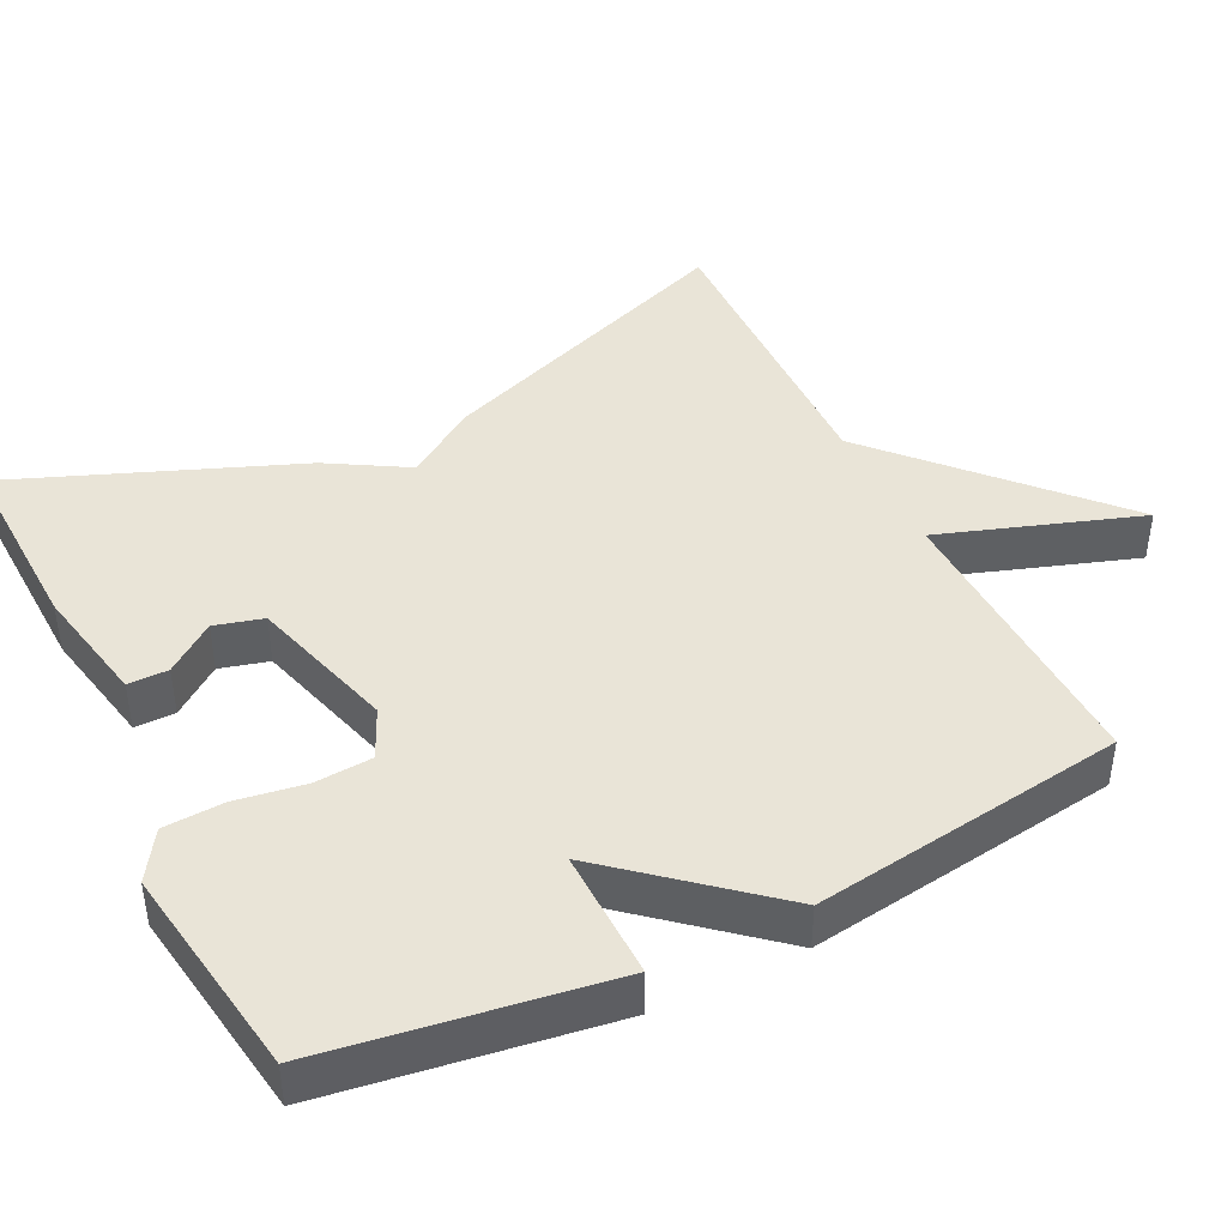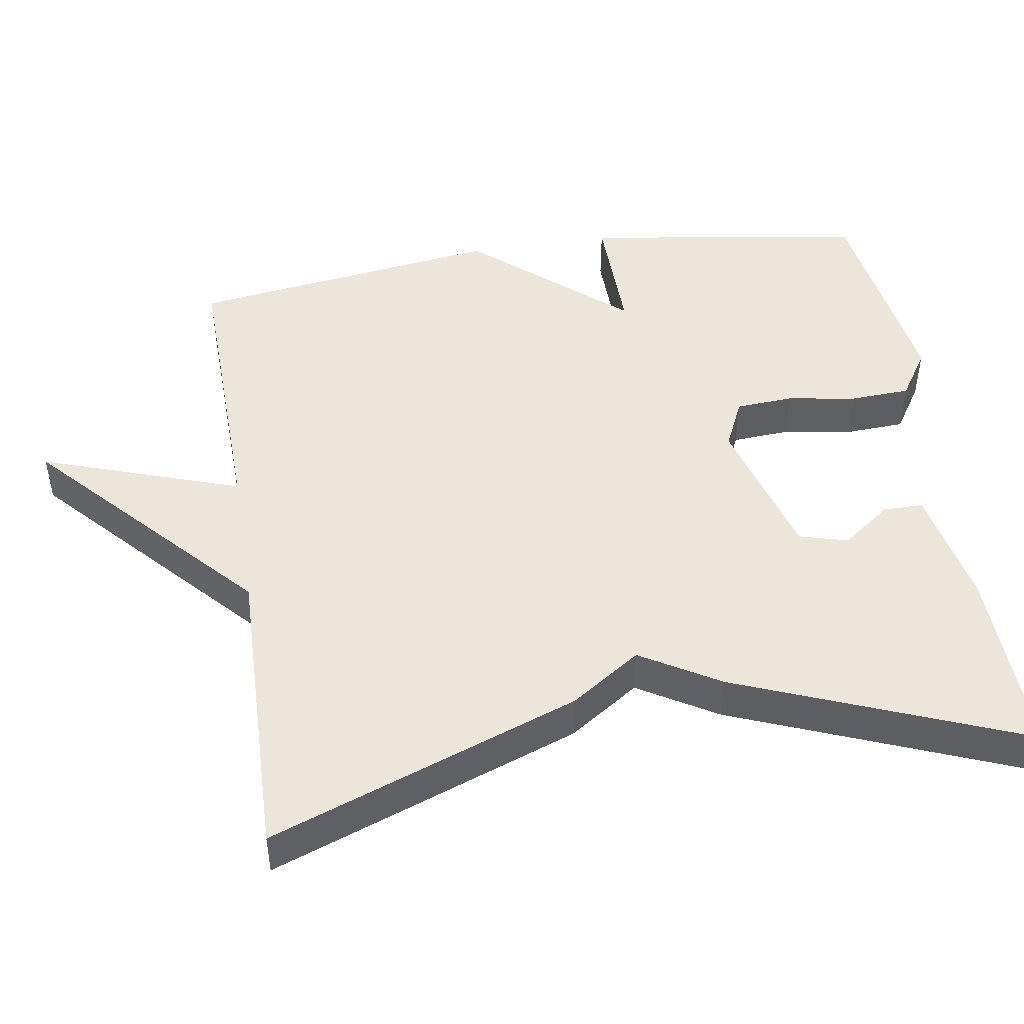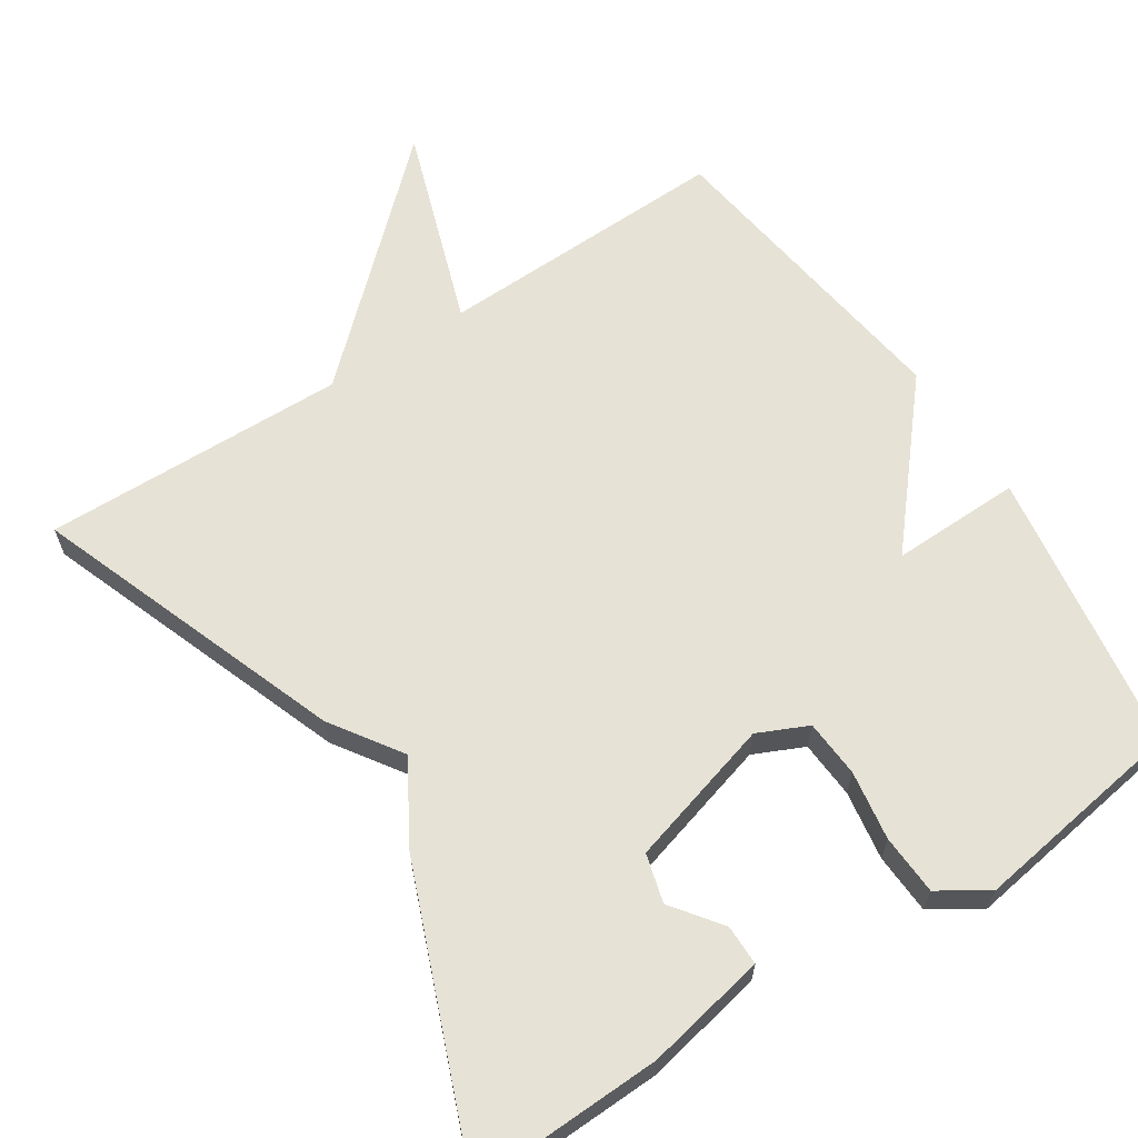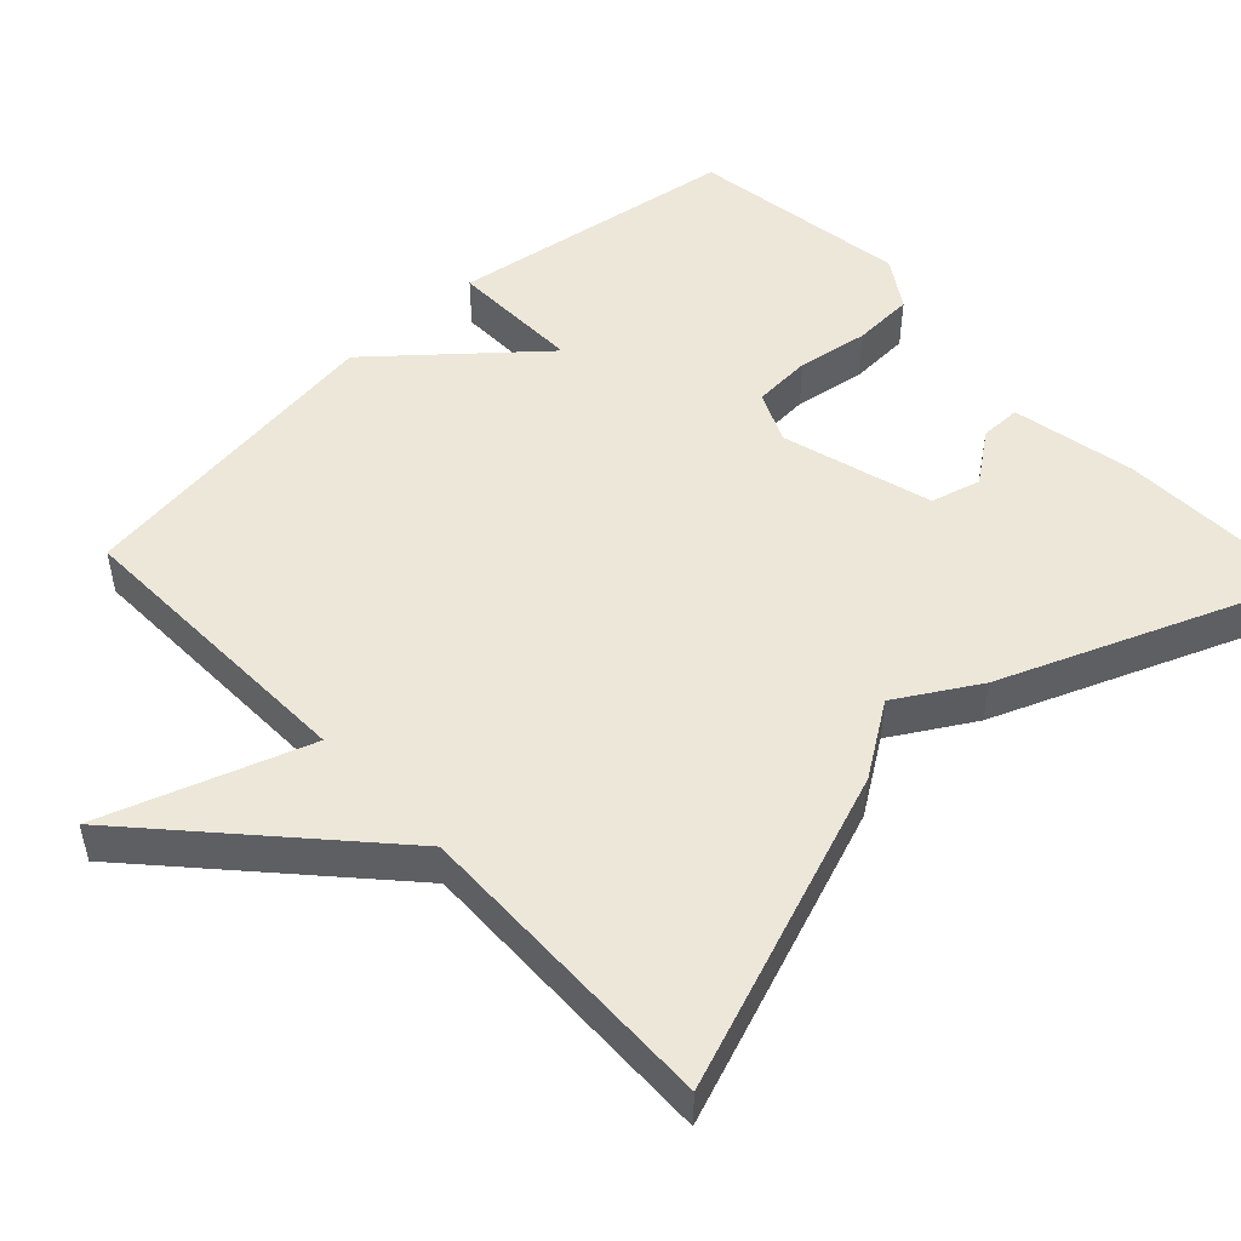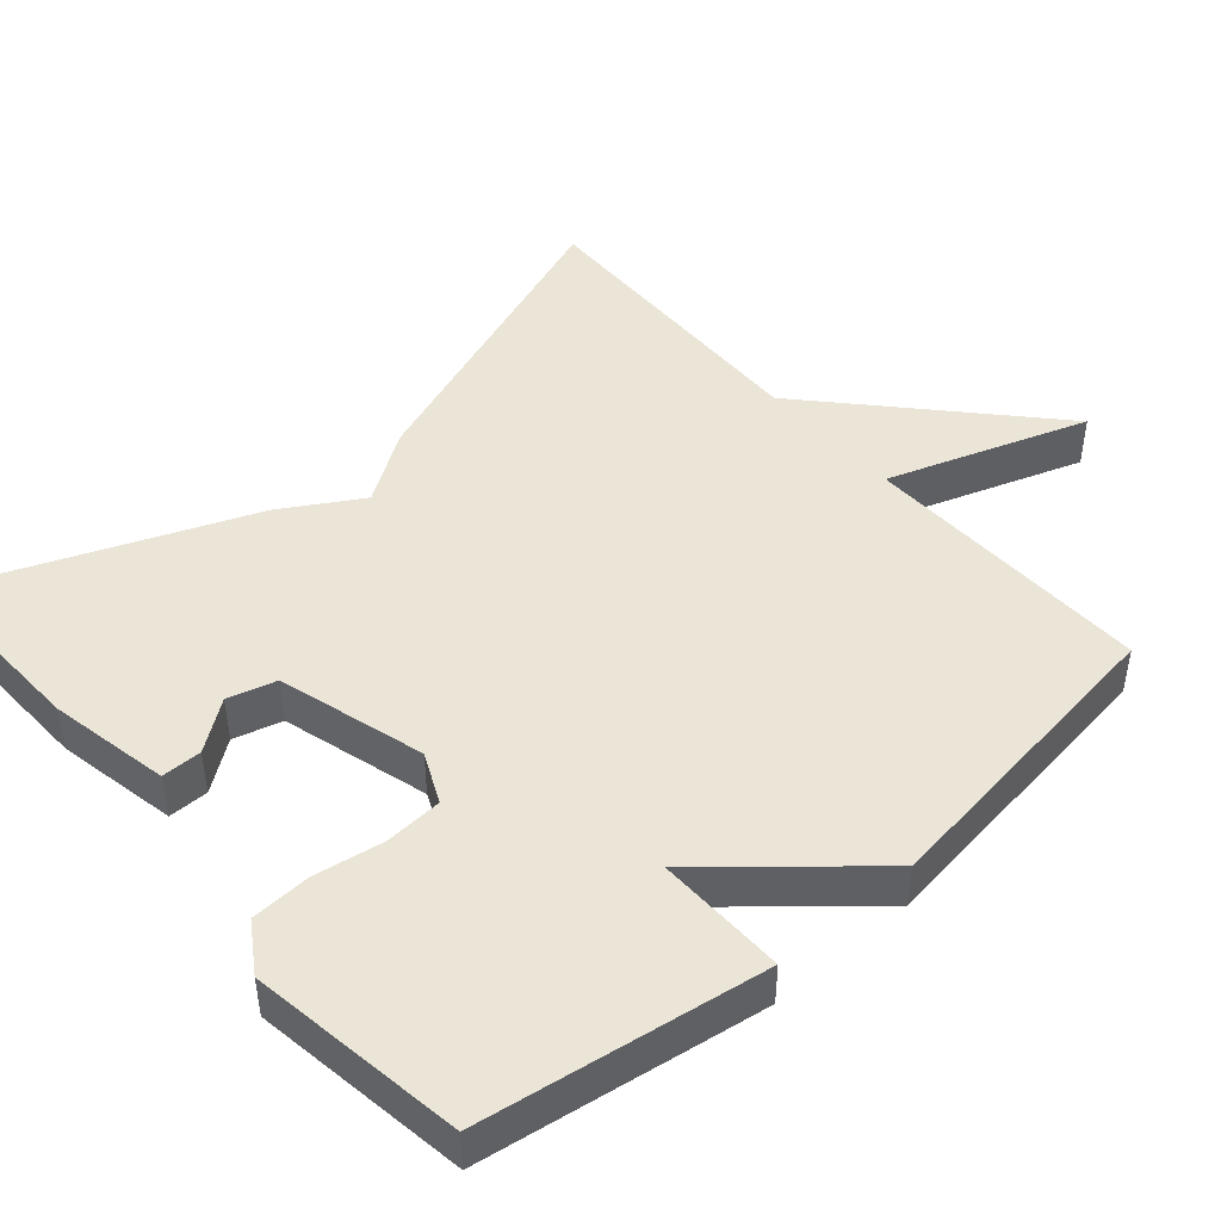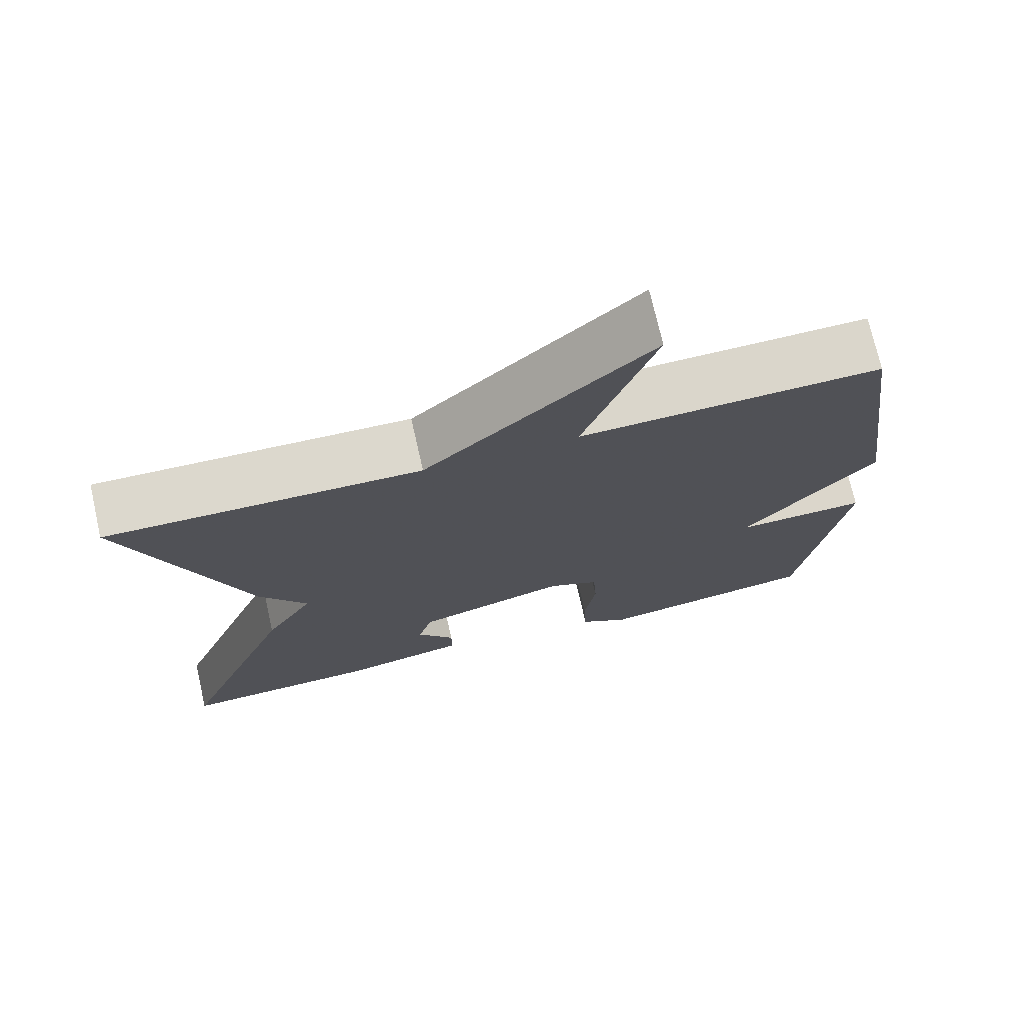
<metadata>
{"format":"obj","ext":"obj","renderer":"f3d","projection":"perspective","resolution":1024,"background":"white","views":[{"elev":43.2,"azim":-116.5,"up":"+Y"},{"elev":47.3,"azim":81.0,"up":"+Y"},{"elev":64.0,"azim":146.8,"up":"+Y"},{"elev":49.9,"azim":46.9,"up":"+Y"},{"elev":46.0,"azim":-131.0,"up":"+Y"},{"elev":73.2,"azim":167.2,"up":"+Z"}]}
</metadata>
<code>
v -0.5 0.07 -0.5
v -0.558 0.07 -0.12
v -0.384 0.07 -0.123
v -0.558 0.07 0.08
v -0.5 0.07 0.5
v -0.107 0.07 0.49
v -0.199 0.07 0.758
v 0.093 0.07 0.49
v 0.5 0.07 0.5
v 0.347 0.07 0.084
v 0.284 0.07 -0.01
v 0.347 0.07 -0.116
v 0.5 0.07 -0.5
v 0.242 0.07 -0.492
v 0.08 0.07 -0.46
v 0.08 0.07 -0.406
v 0.129 0.07 -0.34
v 0.111 0.07 -0.275
v -0.086 0.07 -0.219
v -0.153 0.07 -0.25
v -0.158 0.07 -0.327
v -0.143 0.07 -0.42
v -0.147 0.07 -0.501
v -0.212 0.07 -0.543
v -0.5 0 -0.5
v -0.558 0 -0.12
v -0.384 0 -0.123
v -0.558 0 0.08
v -0.5 0 0.5
v -0.107 0 0.49
v -0.199 0 0.758
v 0.093 0 0.49
v 0.5 0 0.5
v 0.347 0 0.084
v 0.284 0 -0.01
v 0.347 0 -0.116
v 0.5 0 -0.5
v 0.242 0 -0.492
v 0.08 0 -0.46
v 0.08 0 -0.406
v 0.129 0 -0.34
v 0.111 0 -0.275
v -0.086 0 -0.219
v -0.153 0 -0.25
v -0.158 0 -0.327
v -0.143 0 -0.42
v -0.147 0 -0.501
v -0.212 0 -0.543
f 1 2 3
f 24 1 3
f 23 24 3
f 22 23 3
f 21 22 3
f 4 5 6
f 3 4 6
f 21 3 6
f 20 21 6
f 19 20 6
f 18 19 6
f 15 16 17
f 14 15 17
f 13 14 17
f 12 13 17
f 11 12 17 18
f 8 9 10 11
f 6 7 8 11
f 6 11 18
f 27 26 25
f 27 25 48
f 27 48 47
f 27 47 46
f 27 46 45
f 30 29 28
f 30 28 27
f 30 27 45
f 30 45 44
f 30 44 43
f 30 43 42
f 41 40 39
f 41 39 38
f 41 38 37
f 41 37 36
f 42 41 36 35
f 35 34 33 32
f 35 32 31 30
f 42 35 30
f 1 25 26 2
f 2 26 27 3
f 3 27 28 4
f 4 28 29 5
f 5 29 30 6
f 6 30 31 7
f 7 31 32 8
f 8 32 33 9
f 9 33 34 10
f 10 34 35 11
f 11 35 36 12
f 12 36 37 13
f 13 37 38 14
f 14 38 39 15
f 15 39 40 16
f 16 40 41 17
f 17 41 42 18
f 18 42 43 19
f 19 43 44 20
f 20 44 45 21
f 21 45 46 22
f 22 46 47 23
f 23 47 48 24
f 24 48 25 1

</code>
